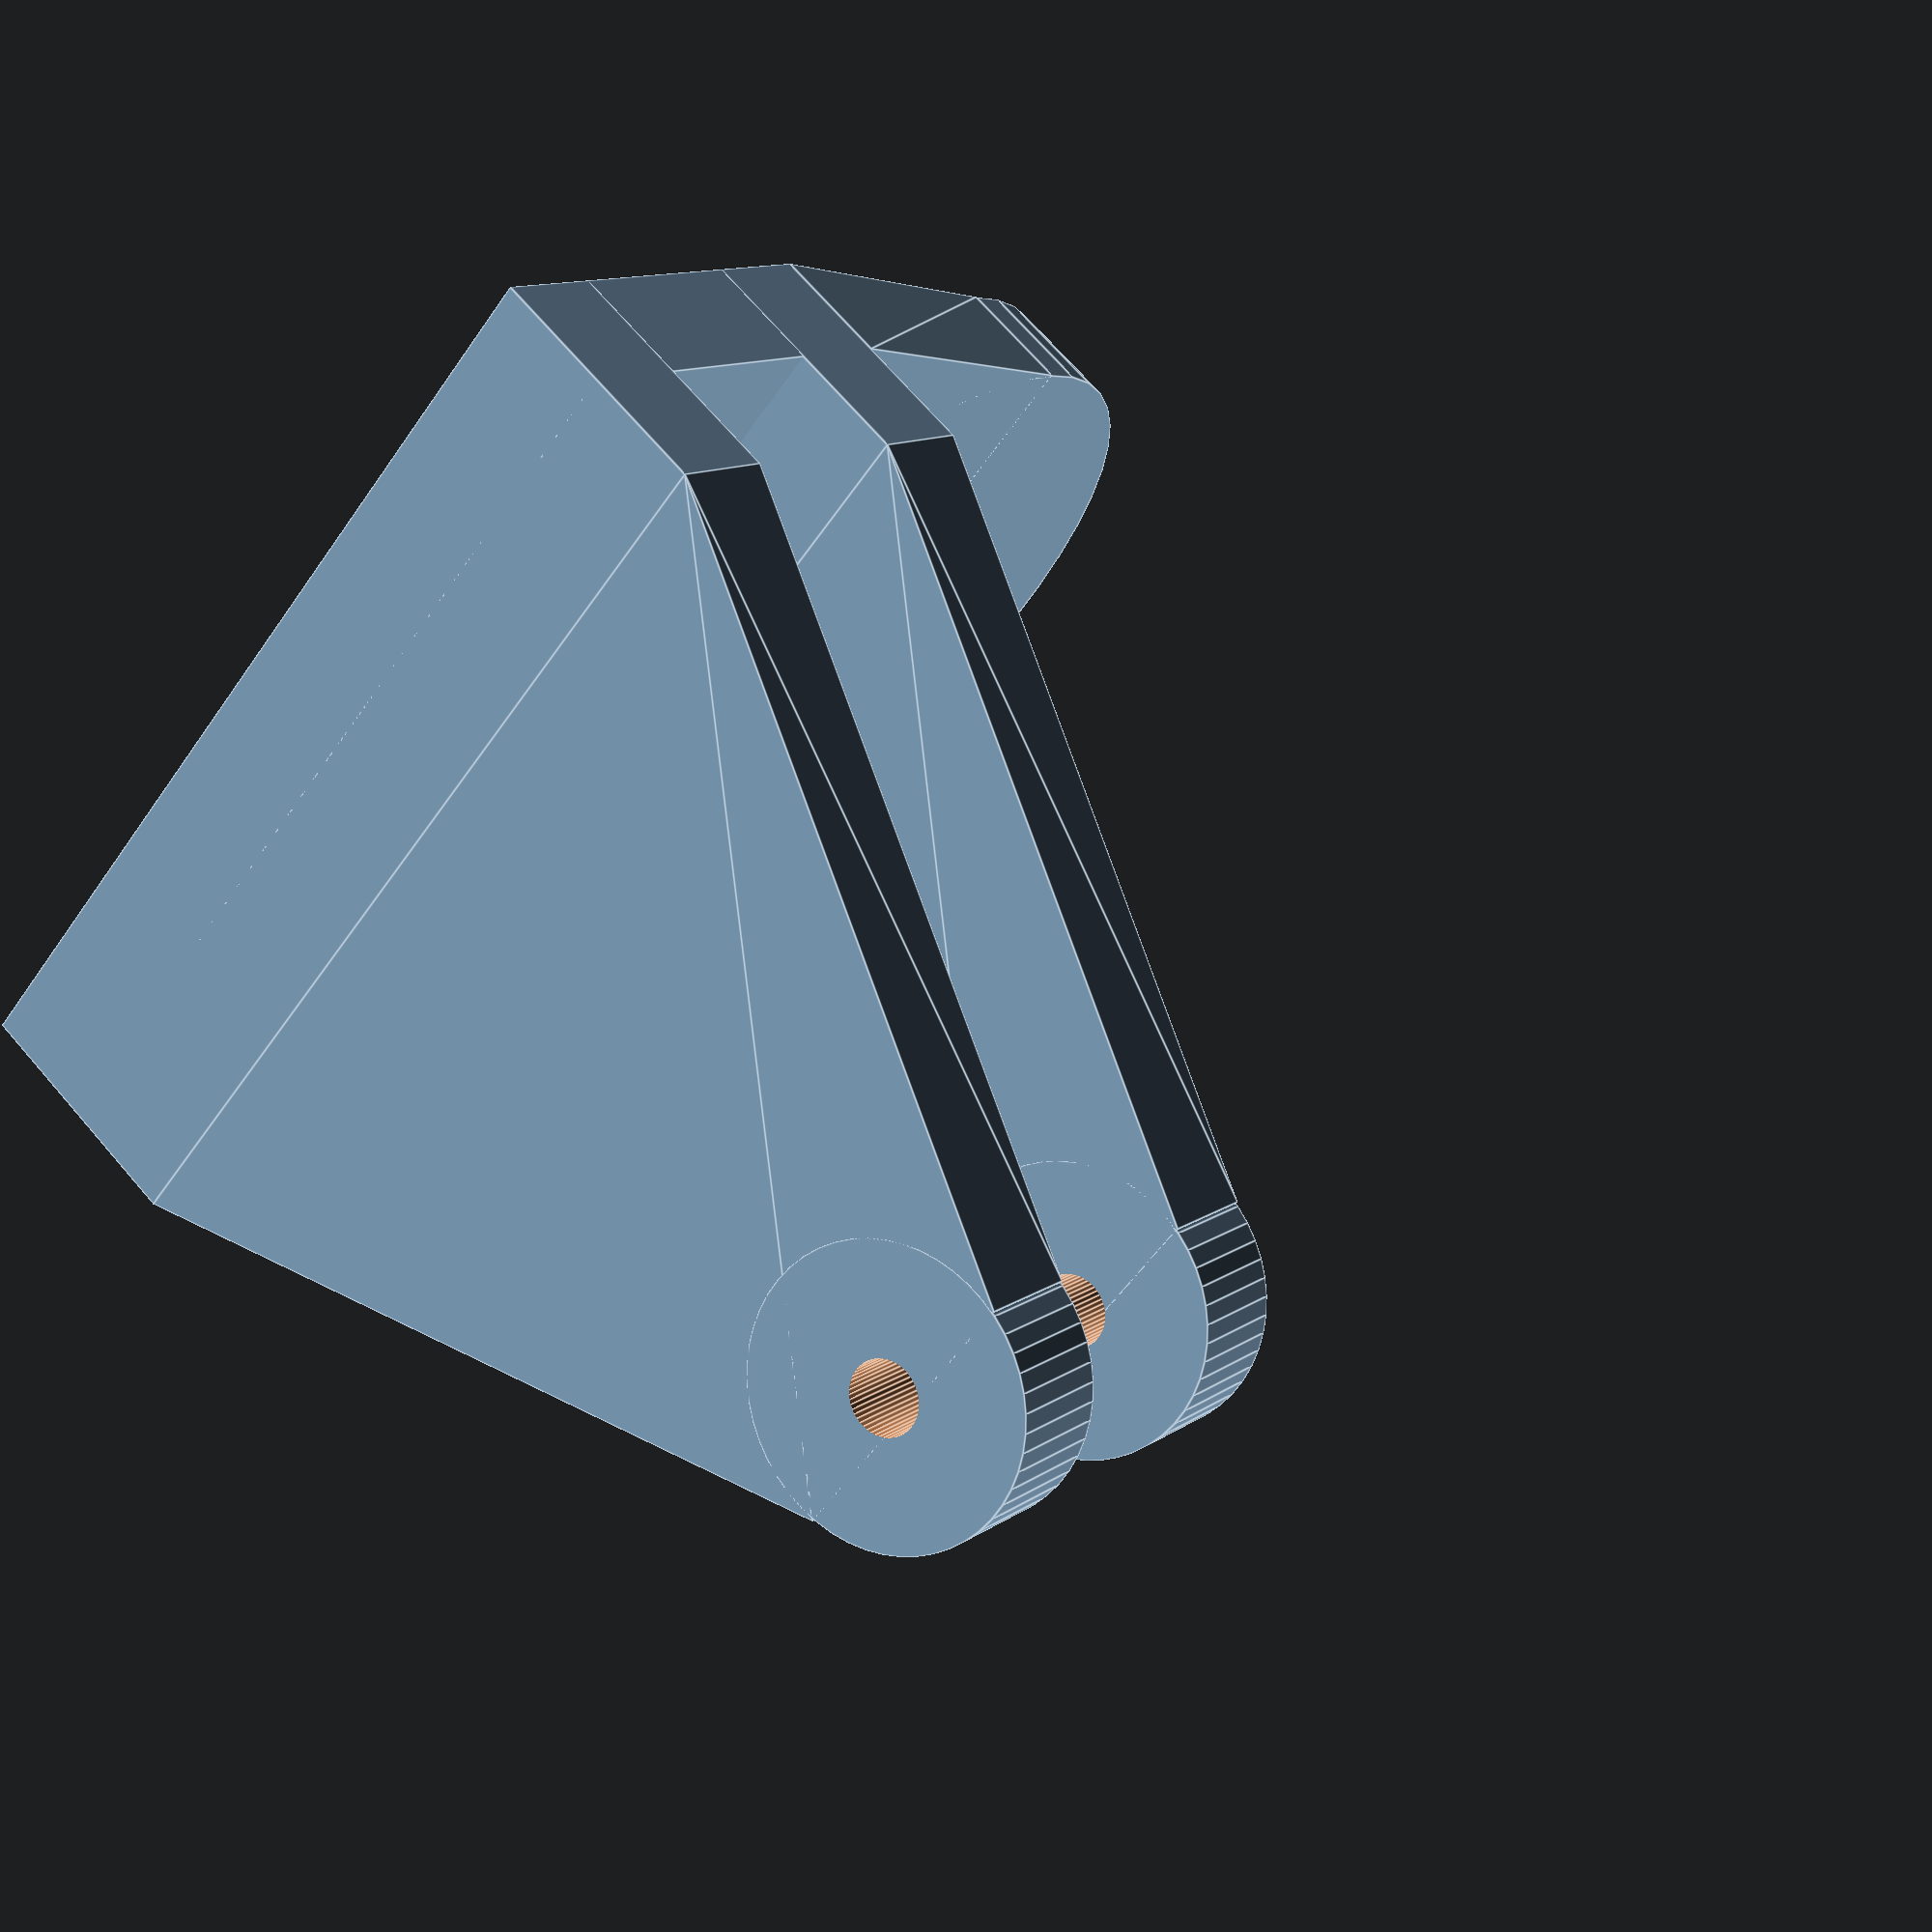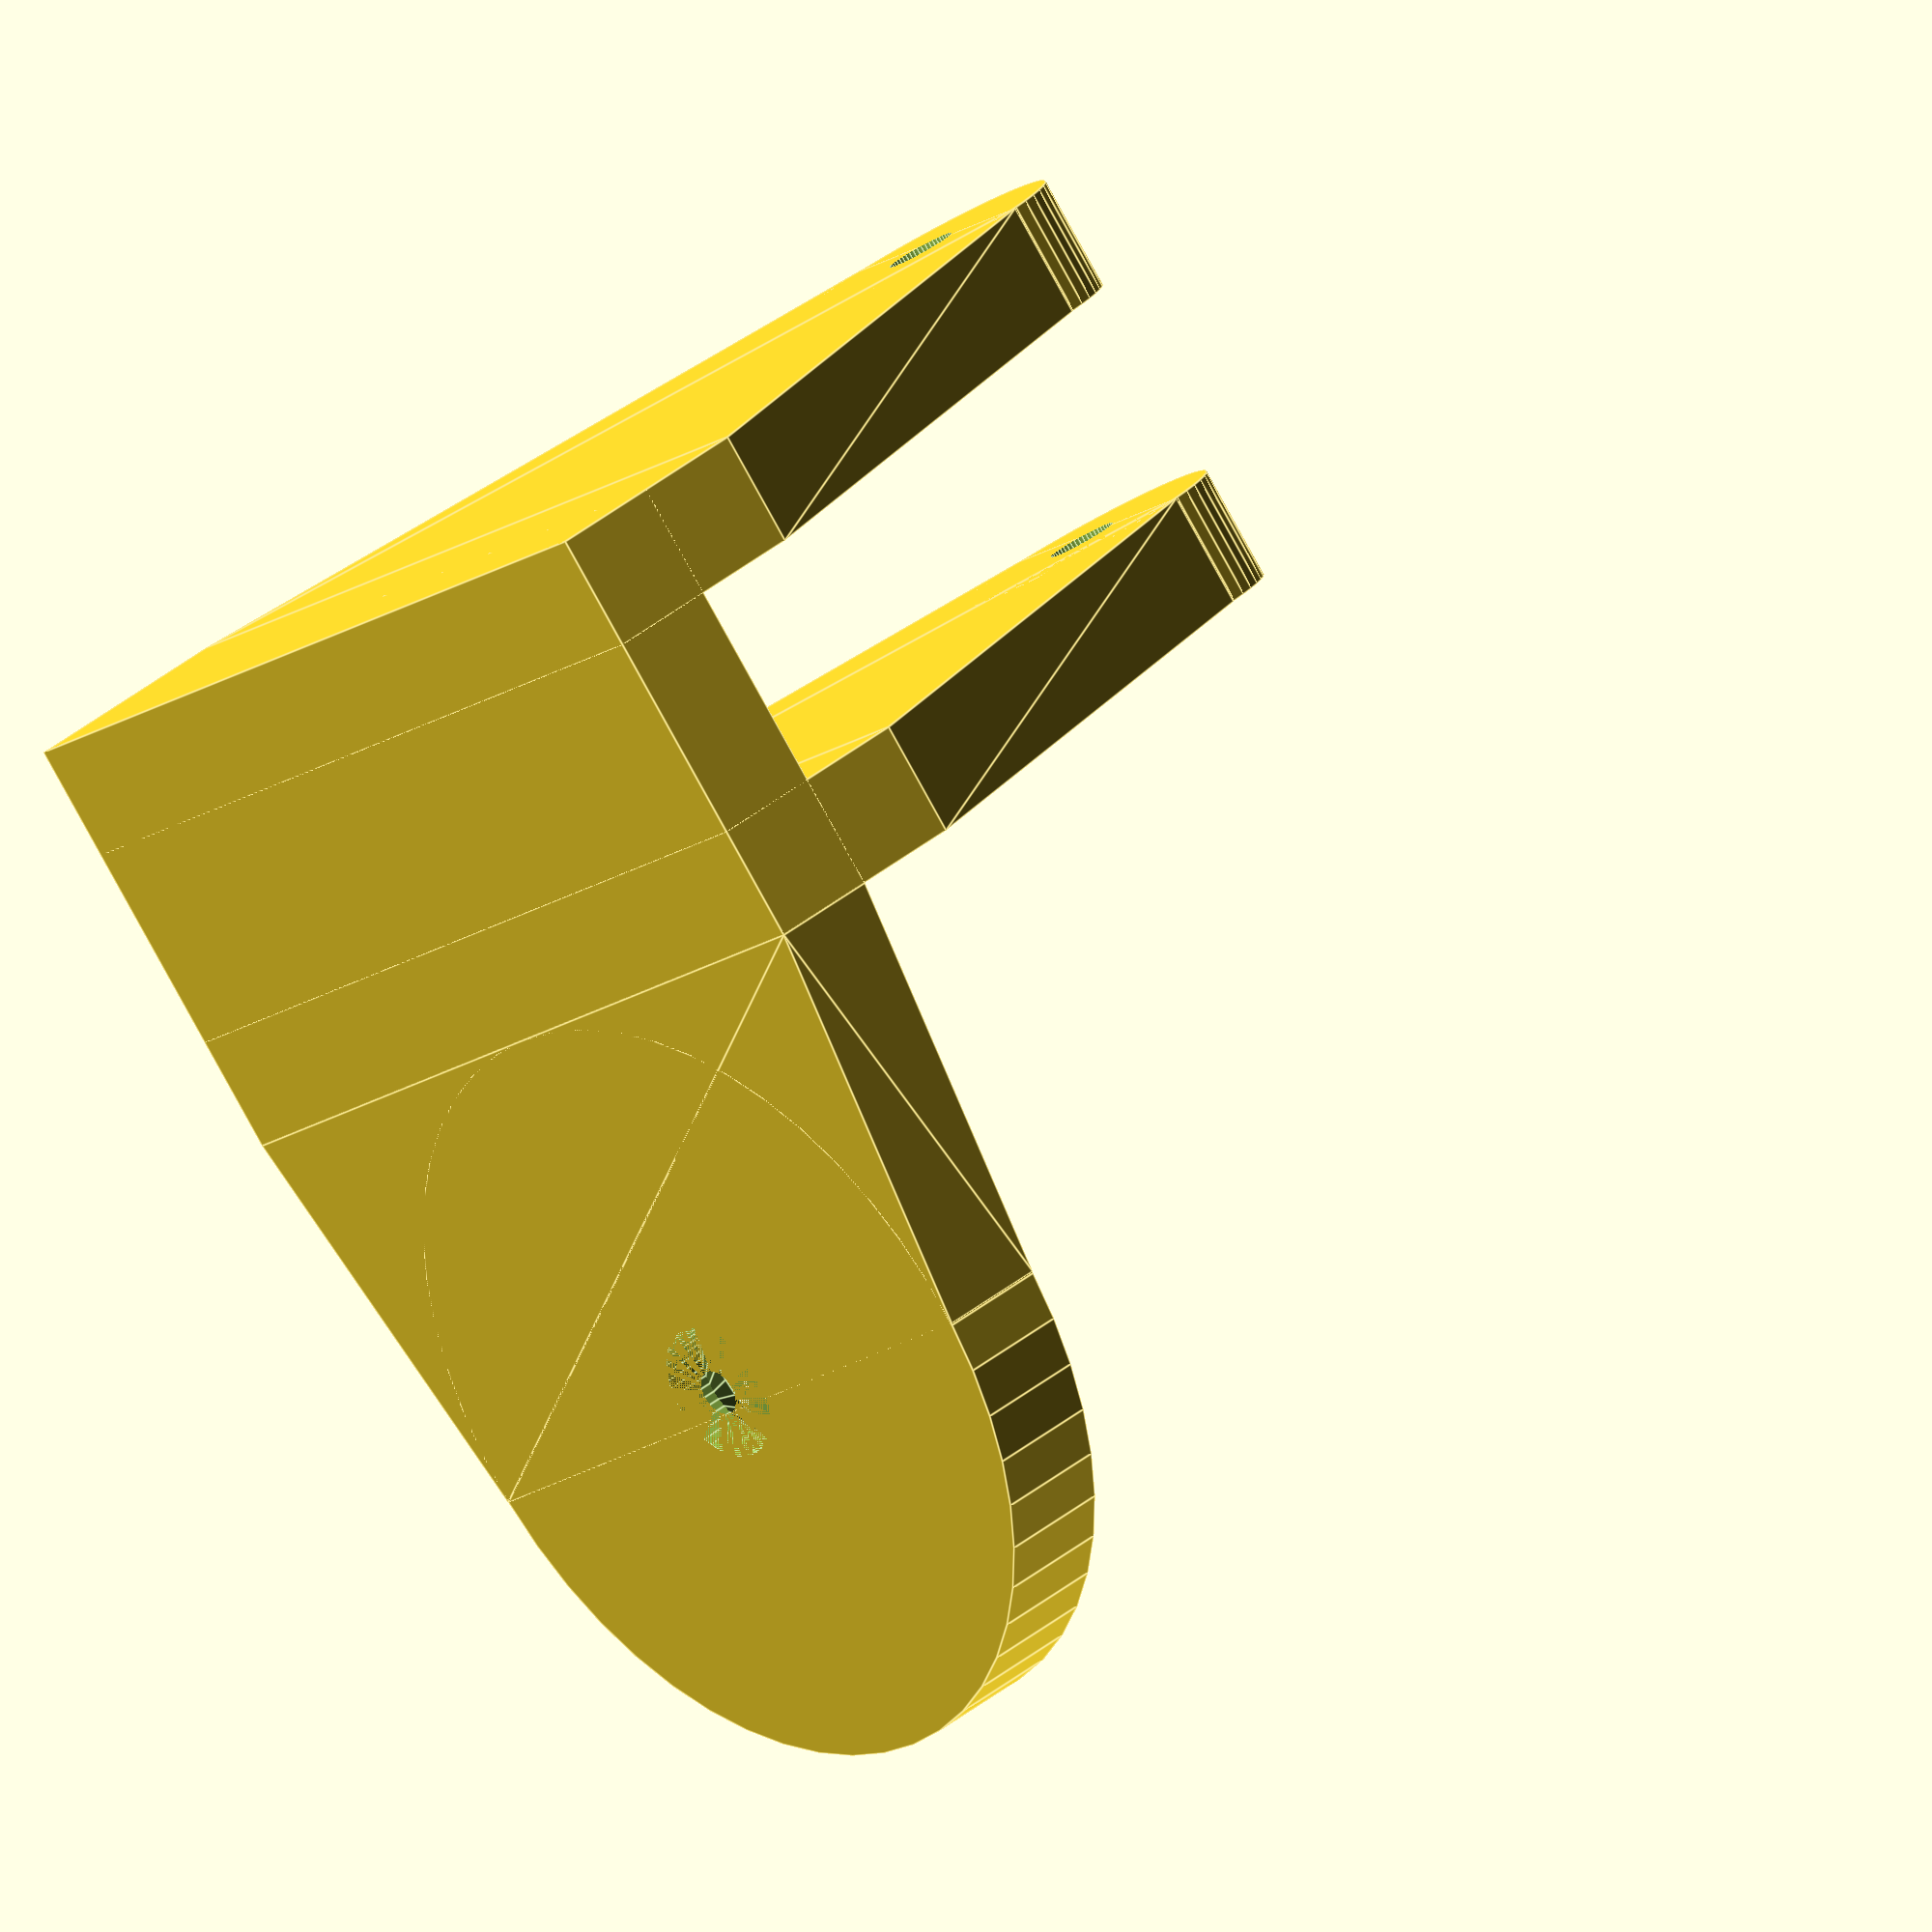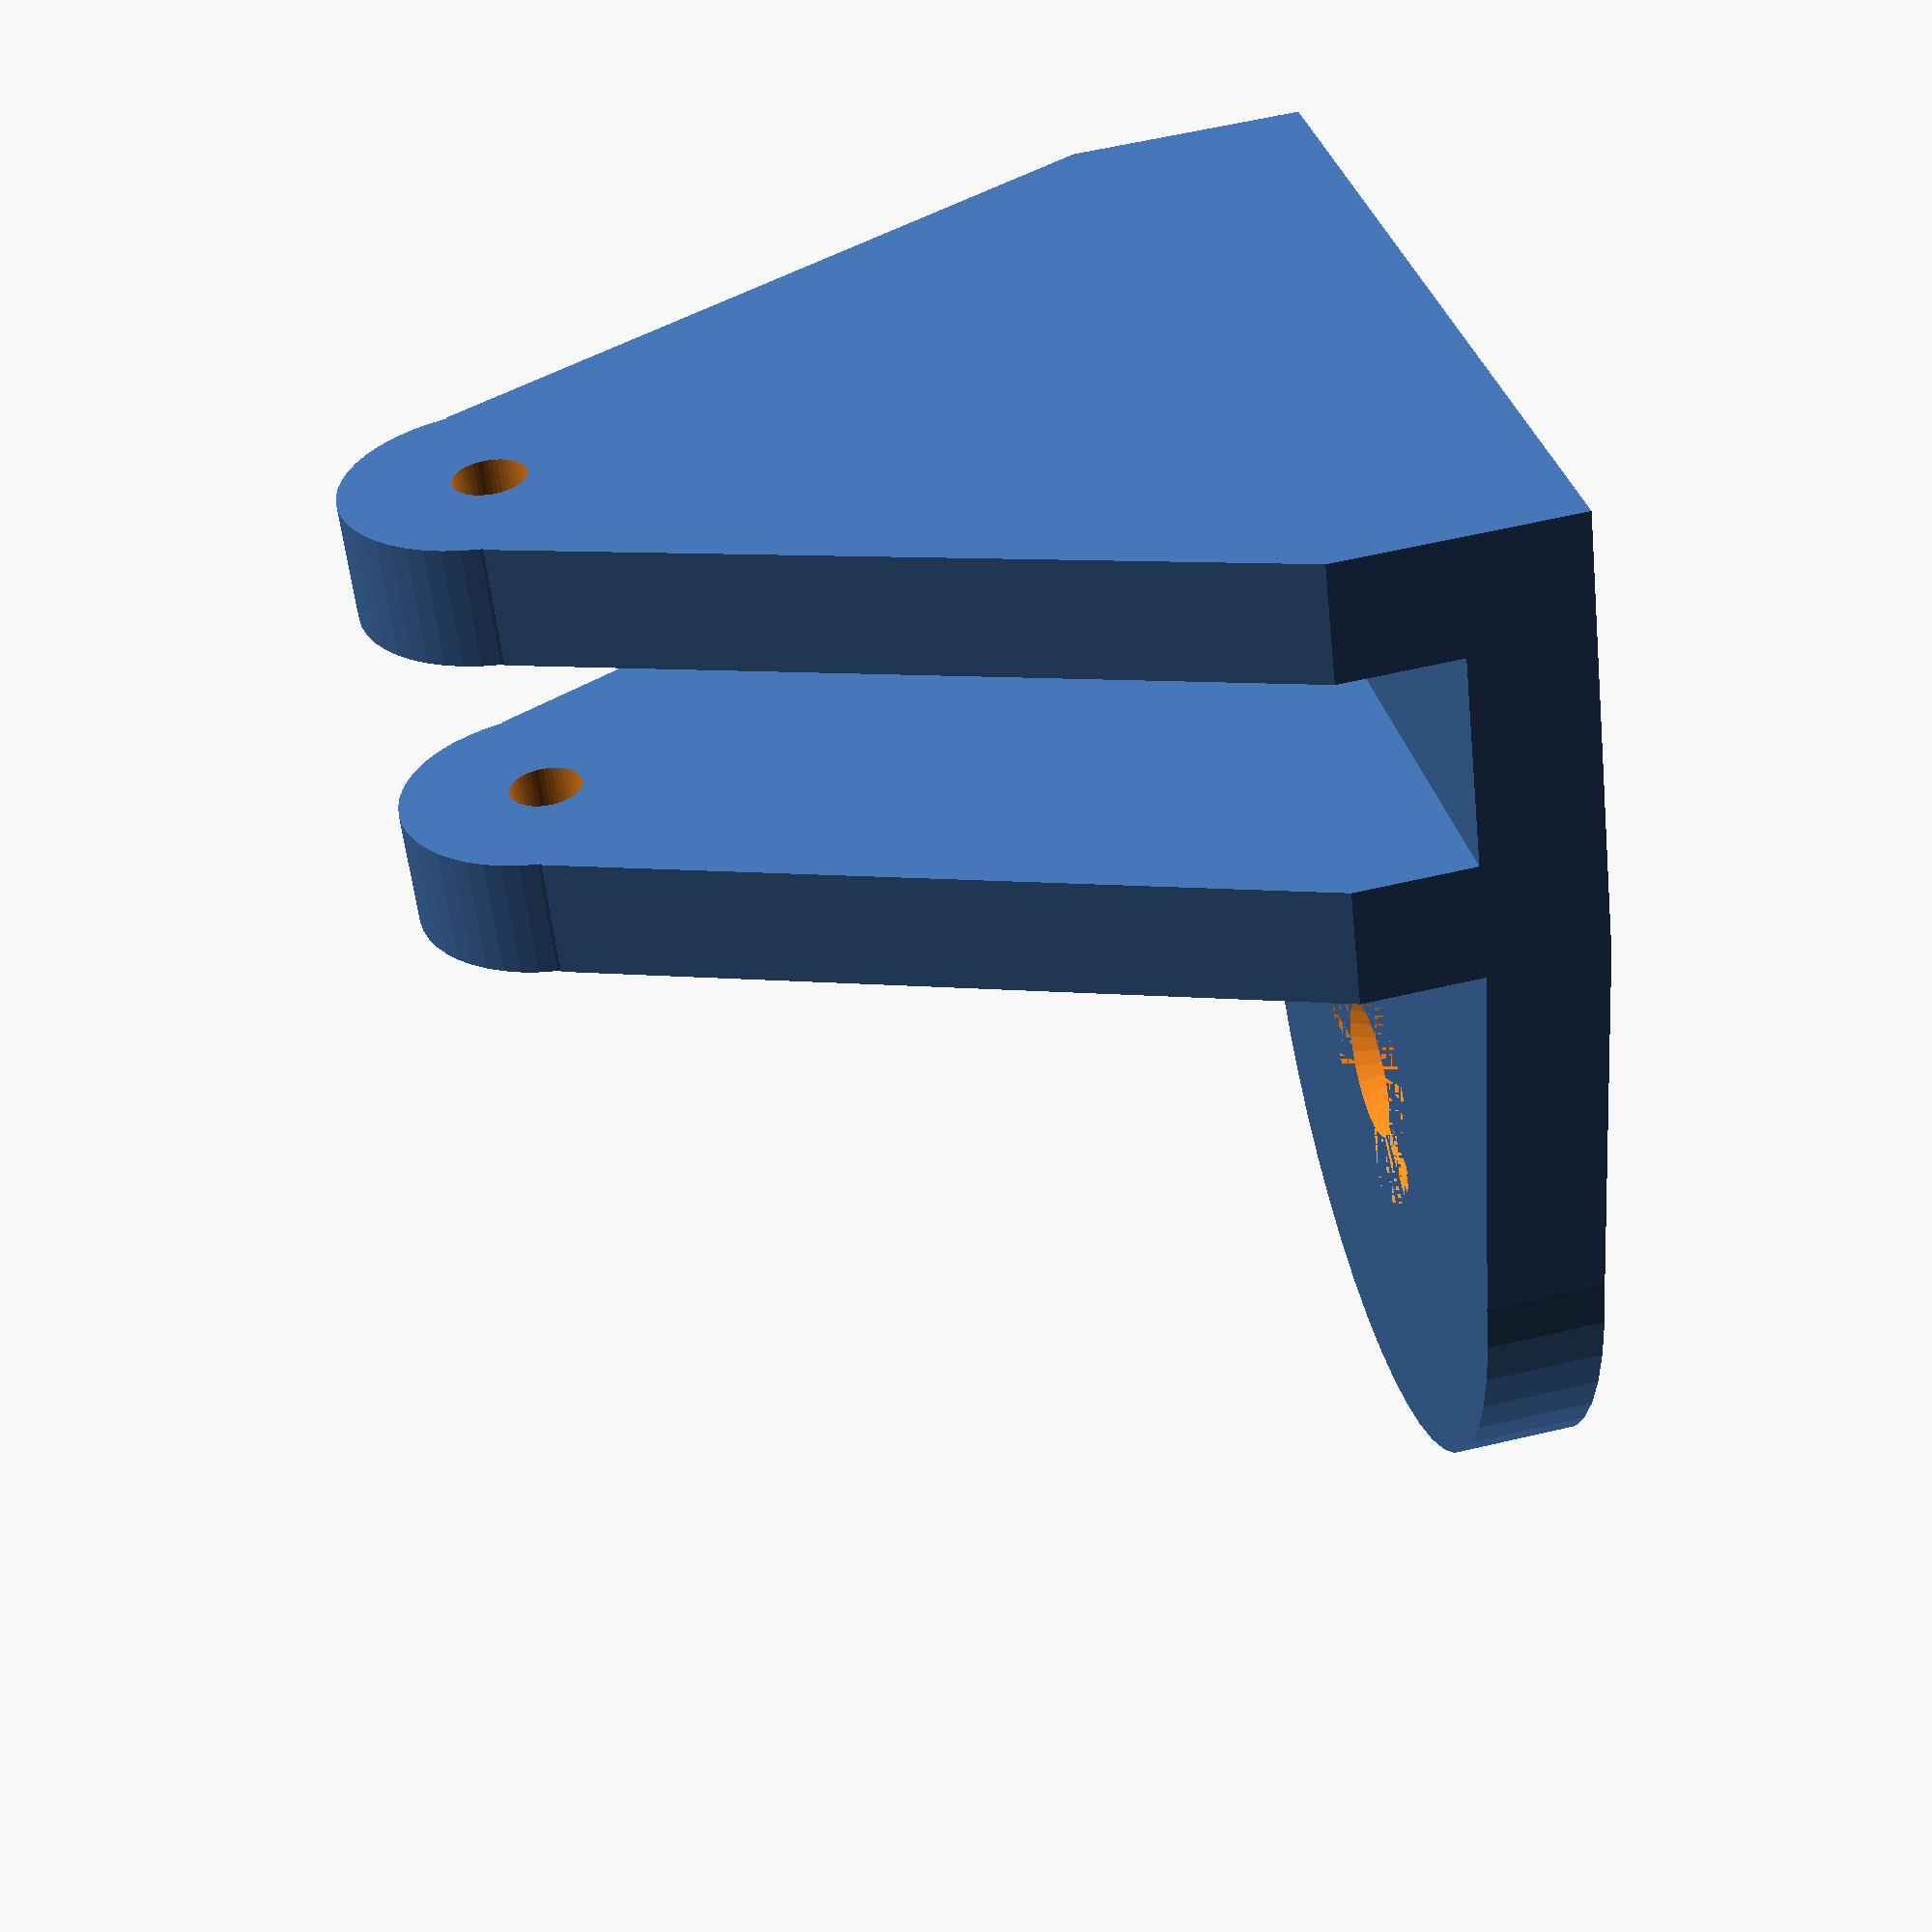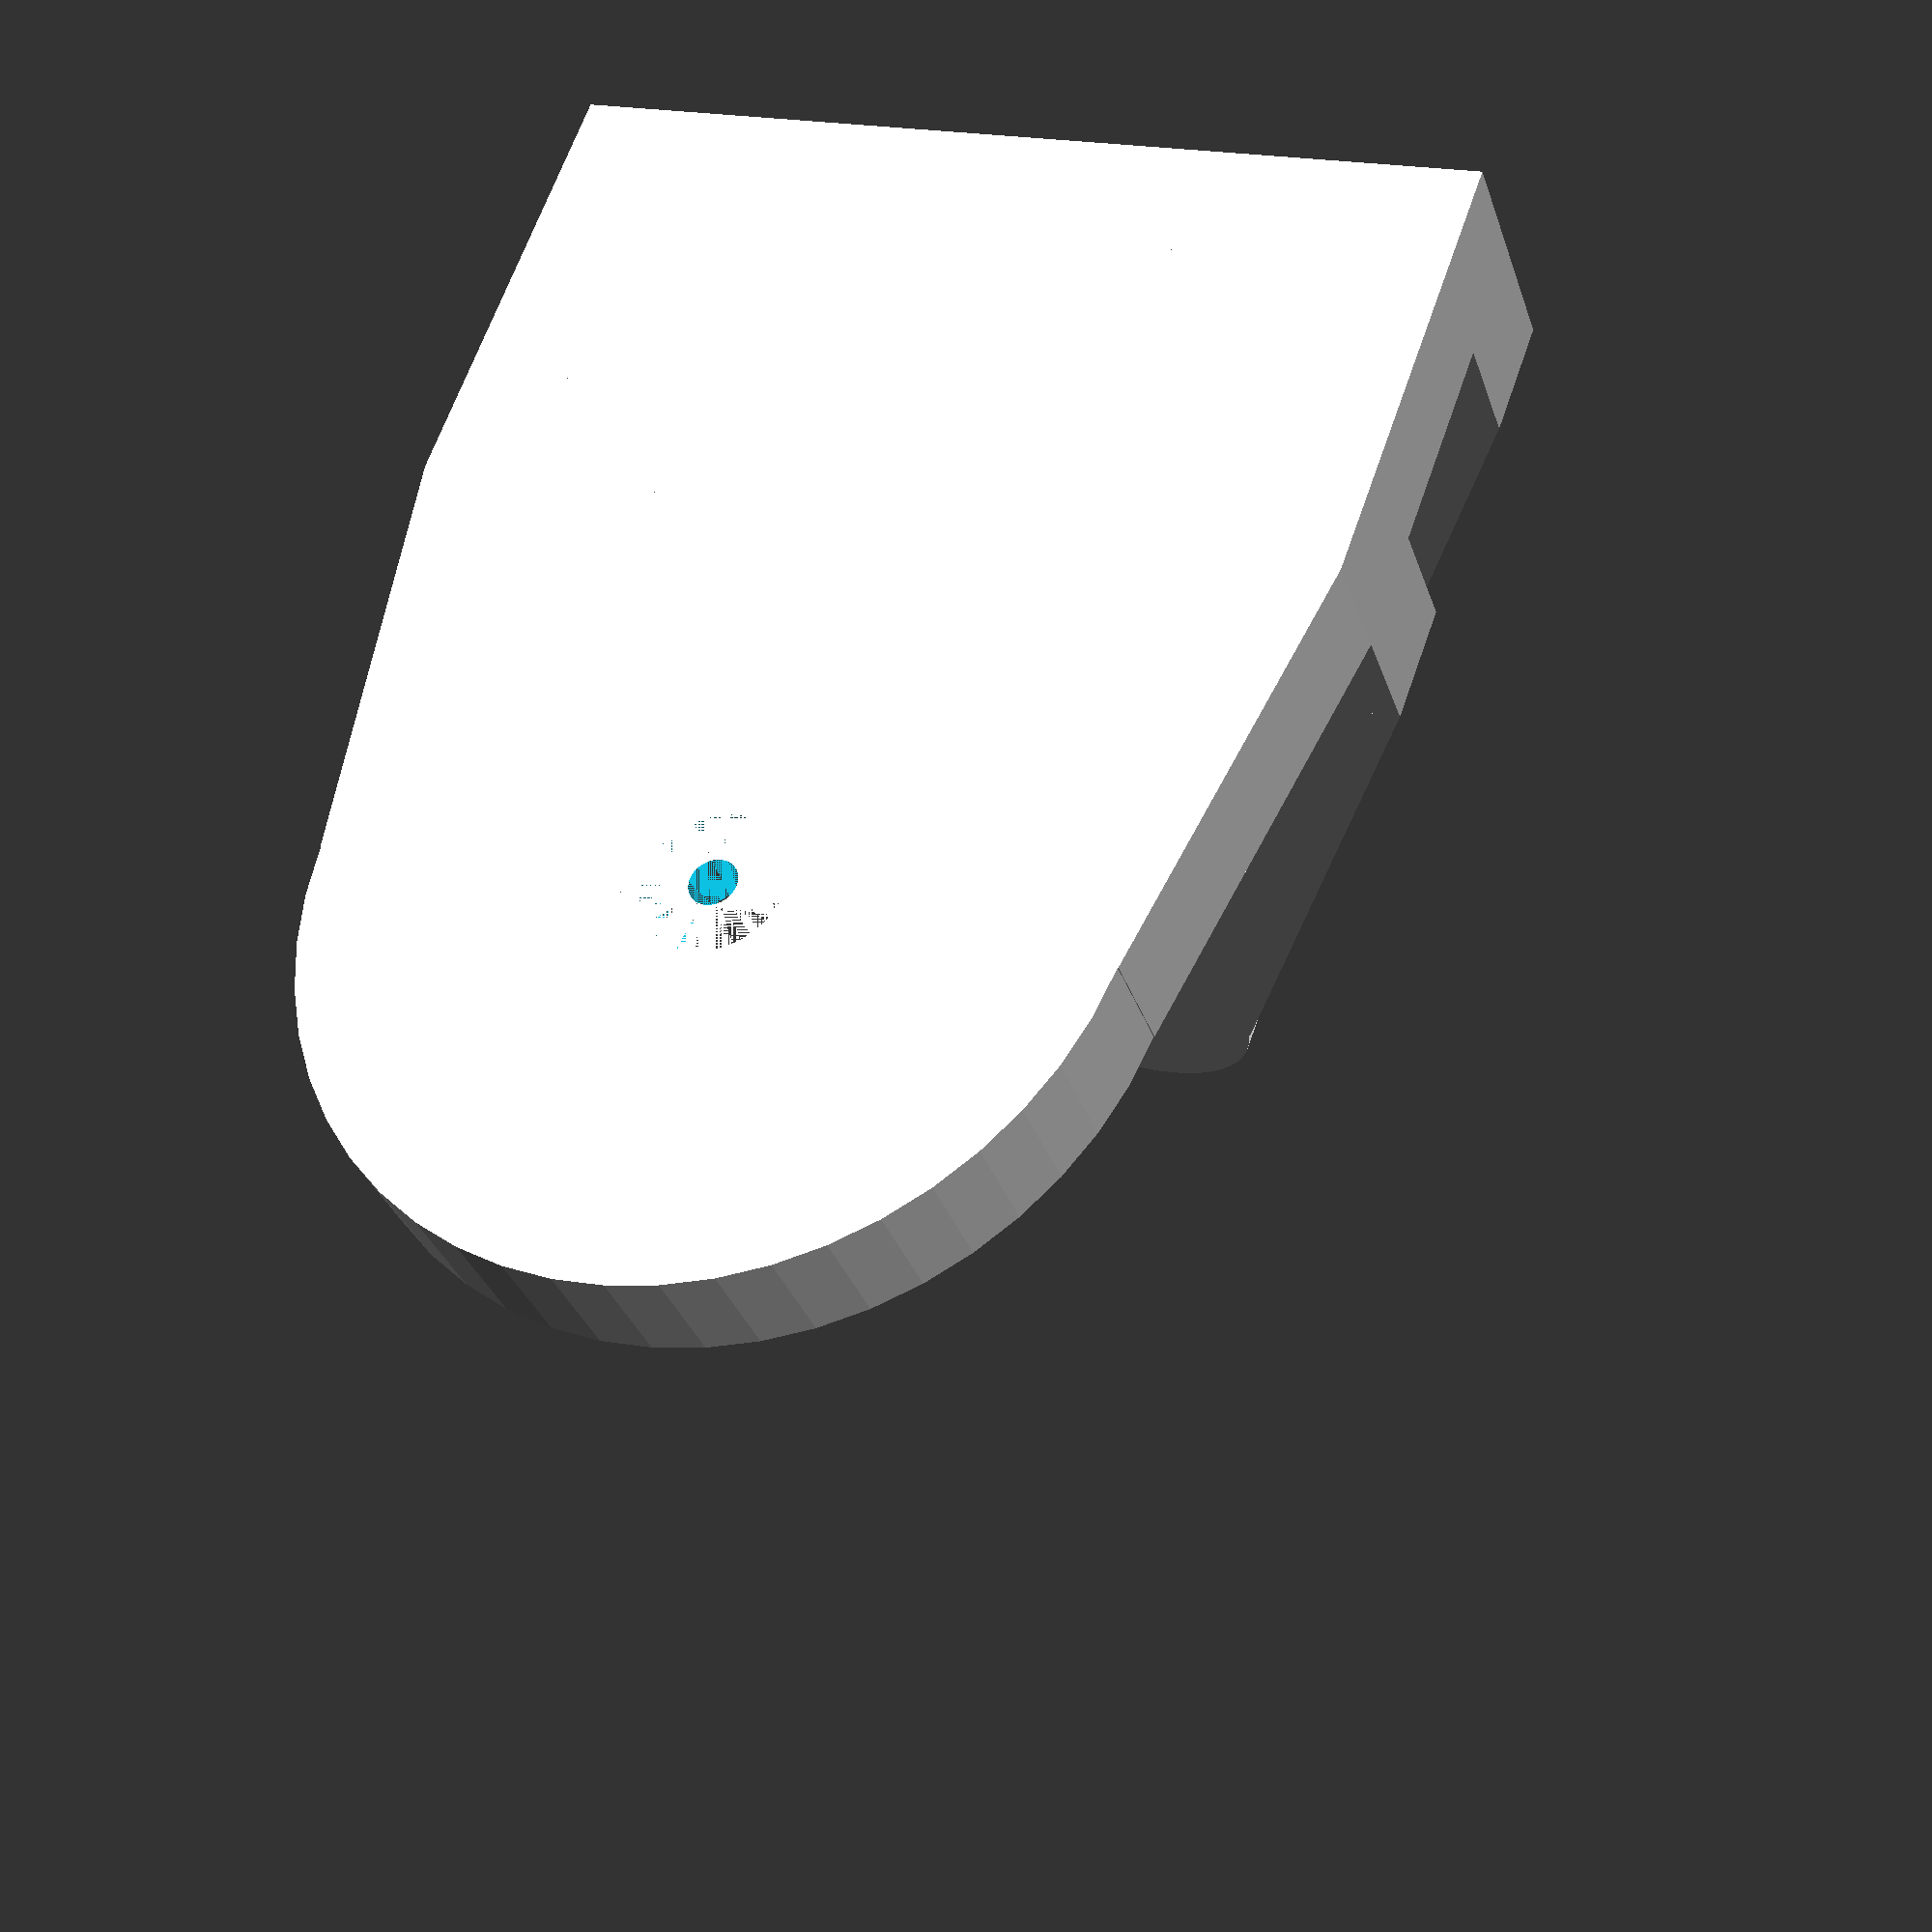
<openscad>
$fn=50;

hc=5;
cil=34;
cil2=12;
le=40;
br=19;
br2=10;

difference()
{    
    union()
    {
        translate([0,0,0])
            cube([br+0.01,le,hc], center=false);

        translate([br+cil/2,le/2,0])
            cylinder(h=hc,d=cil,center=false);
        
        CubePoints = [
          [br,0,0 ],  //0
          [br+cil/2+1,(le-cil)/2,0 ],  //1
          [br+cil/2+1,cil+(le-cil)/2,0 ],  //2
          [br,le,0 ],  //3
          [br,0,hc ],  //4
          [br+cil/2+1,(le-cil)/2,hc ],  //5
          [br+cil/2+1,cil+(le-cil)/2,hc ],  //6
          [br,le,hc ]]; //7
          
        CubeFaces = [
          [0,1,2,3],  // bottom
          [4,5,1,0],  // front
          [7,6,5,4],  // top
          [5,6,2,1],  // right
          [6,7,3,2],  // back
          [7,4,0,3]]; // left
          
        polyhedron( CubePoints, CubeFaces );
    
    };      

    translate([br+cil/2,le/2,2])
        cylinder(h=6,d1=0,d2=12,center=true);
    translate([br+cil/2,le/2,3])
        cylinder(h=6,d=6,center=true);
};
translate([5,0,0])
    rotate([0,-90,0])
        difference()
        {    
            union()
            {
                translate([0,0,0])
                    cube([br2+0.01,le,hc], center=false);

                translate([38,le/2,2.5])
                    cylinder(h=hc,d=cil2,center=true);
                
                CubePoints = [
                  [br2,0,0 ],  //0
                  [39,(le-cil2)/2,0 ],  //1
                  [39,cil2+(le-cil2)/2,0 ],  //2
                  [br2,le,0 ],  //3
                  [br2,0,hc ],  //4
                  [39,(le-cil2)/2,hc ],  //5
                  [39,cil2+(le-cil2)/2,hc ],  //6
                  [br2,le,hc ]]; //7
                  
                CubeFaces = [
                  [0,1,2,3],  // bottom
                  [4,5,1,0],  // front
                  [7,6,5,4],  // top
                  [5,6,2,1],  // right
                  [6,7,3,2],  // back
                  [7,4,0,3]]; // left
                  
                polyhedron( CubePoints, CubeFaces );
            
            };      

            translate([38,le/2,2.5])
                cylinder(h=hc+1,d=3,center=true);
        };
        
translate([19,0,0])
    rotate([0,-90,0])
        difference()
        {    
            union()
            {
                translate([0,0,0])
                    cube([br2+0.01,le,hc], center=false);

                translate([38,le/2,2.5])
                    cylinder(h=hc,d=cil2,center=true);
                
                CubePoints = [
                  [br2,0,0 ],  //0
                  [39,(le-cil2)/2,0 ],  //1
                  [39,cil2+(le-cil2)/2,0 ],  //2
                  [br2,le,0 ],  //3
                  [br2,0,hc ],  //4
                  [39,(le-cil2)/2,hc ],  //5
                  [39,cil2+(le-cil2)/2,hc ],  //6
                  [br2,le,hc ]]; //7
                  
                CubeFaces = [
                  [0,1,2,3],  // bottom
                  [4,5,1,0],  // front
                  [7,6,5,4],  // top
                  [5,6,2,1],  // right
                  [6,7,3,2],  // back
                  [7,4,0,3]]; // left
                  
                polyhedron( CubePoints, CubeFaces );
            
            };      

            translate([38,le/2,2.5])
                cylinder(h=hc+1,d=3,center=true);
        };
</openscad>
<views>
elev=289.6 azim=47.7 roll=319.1 proj=p view=edges
elev=143.1 azim=311.4 roll=317.0 proj=o view=edges
elev=300.3 azim=62.3 roll=76.4 proj=p view=wireframe
elev=32.2 azim=70.3 roll=197.0 proj=p view=solid
</views>
